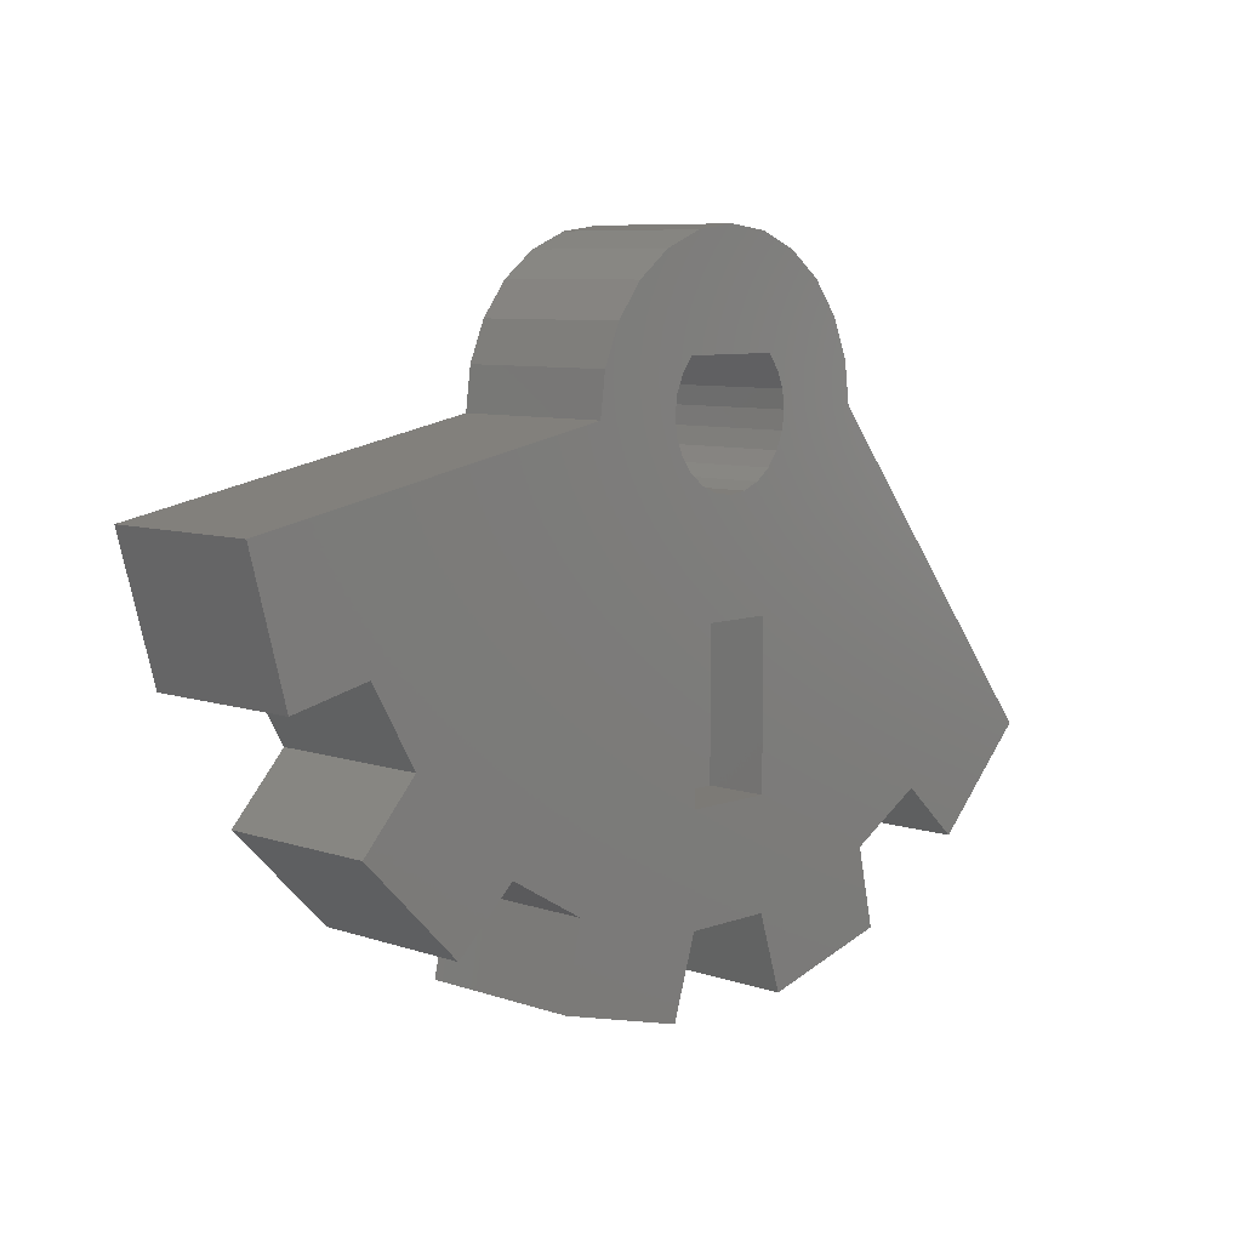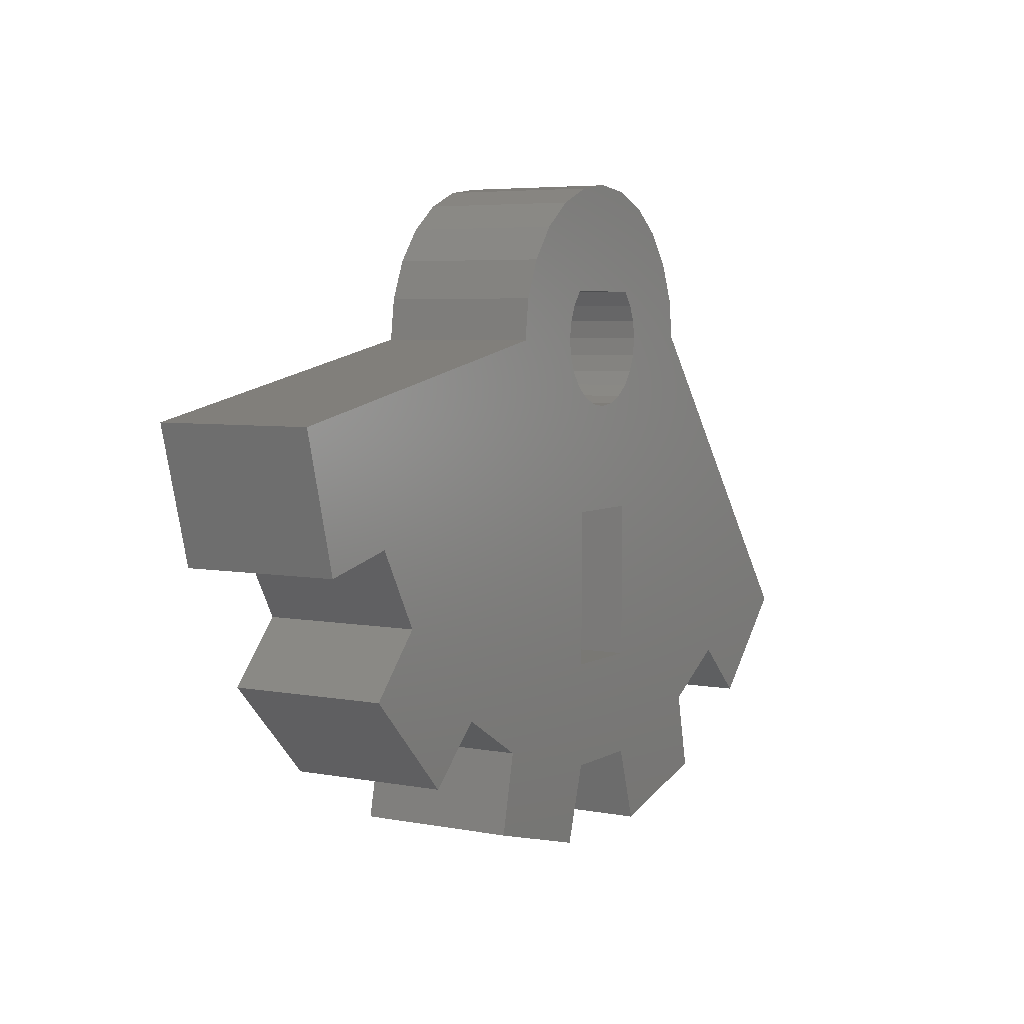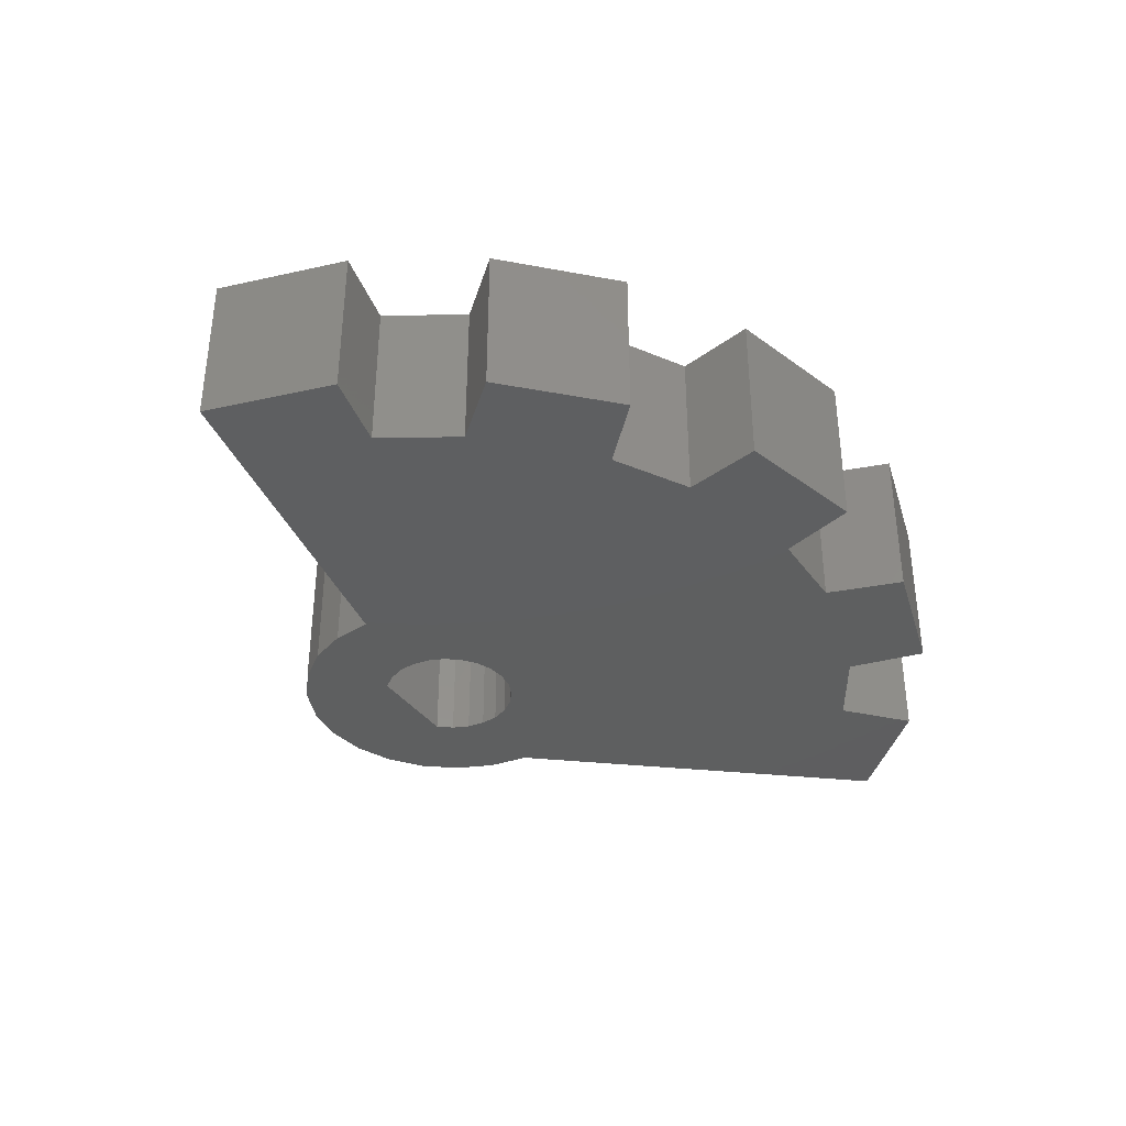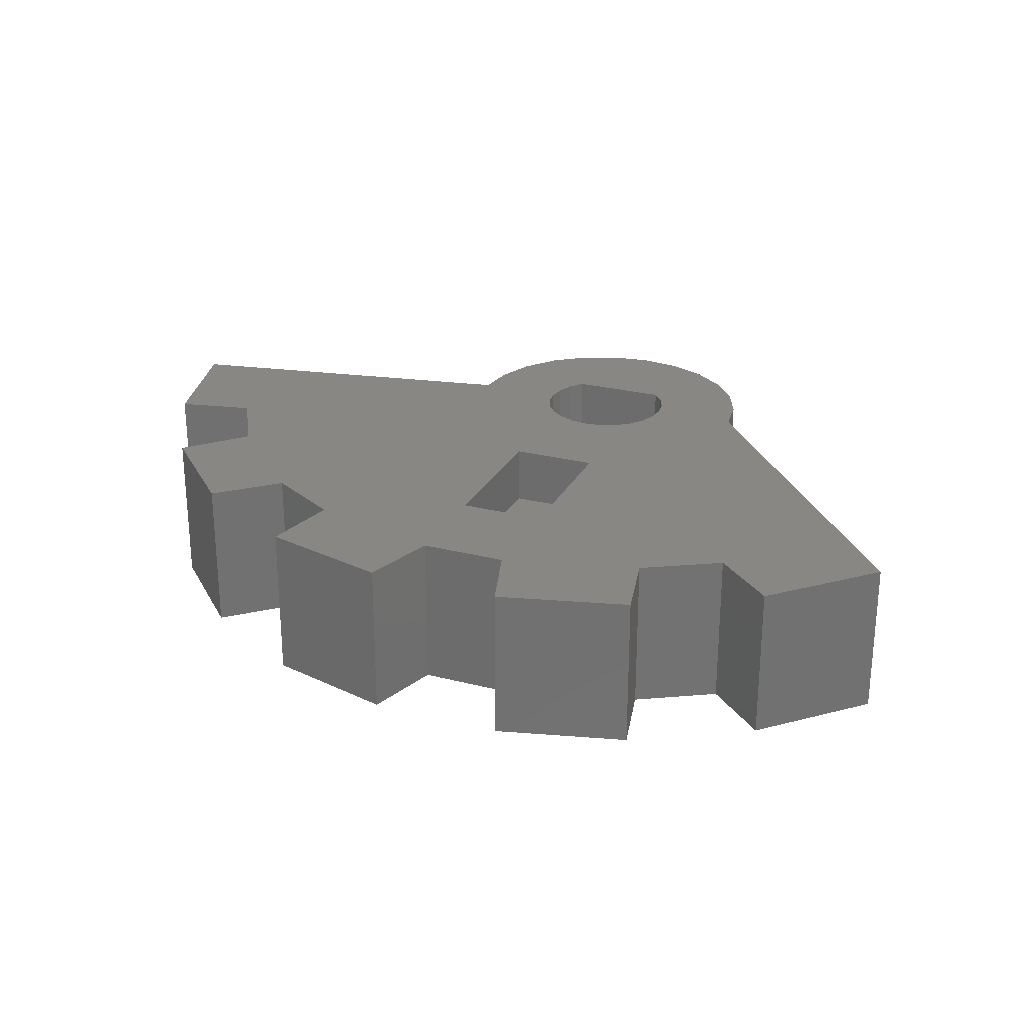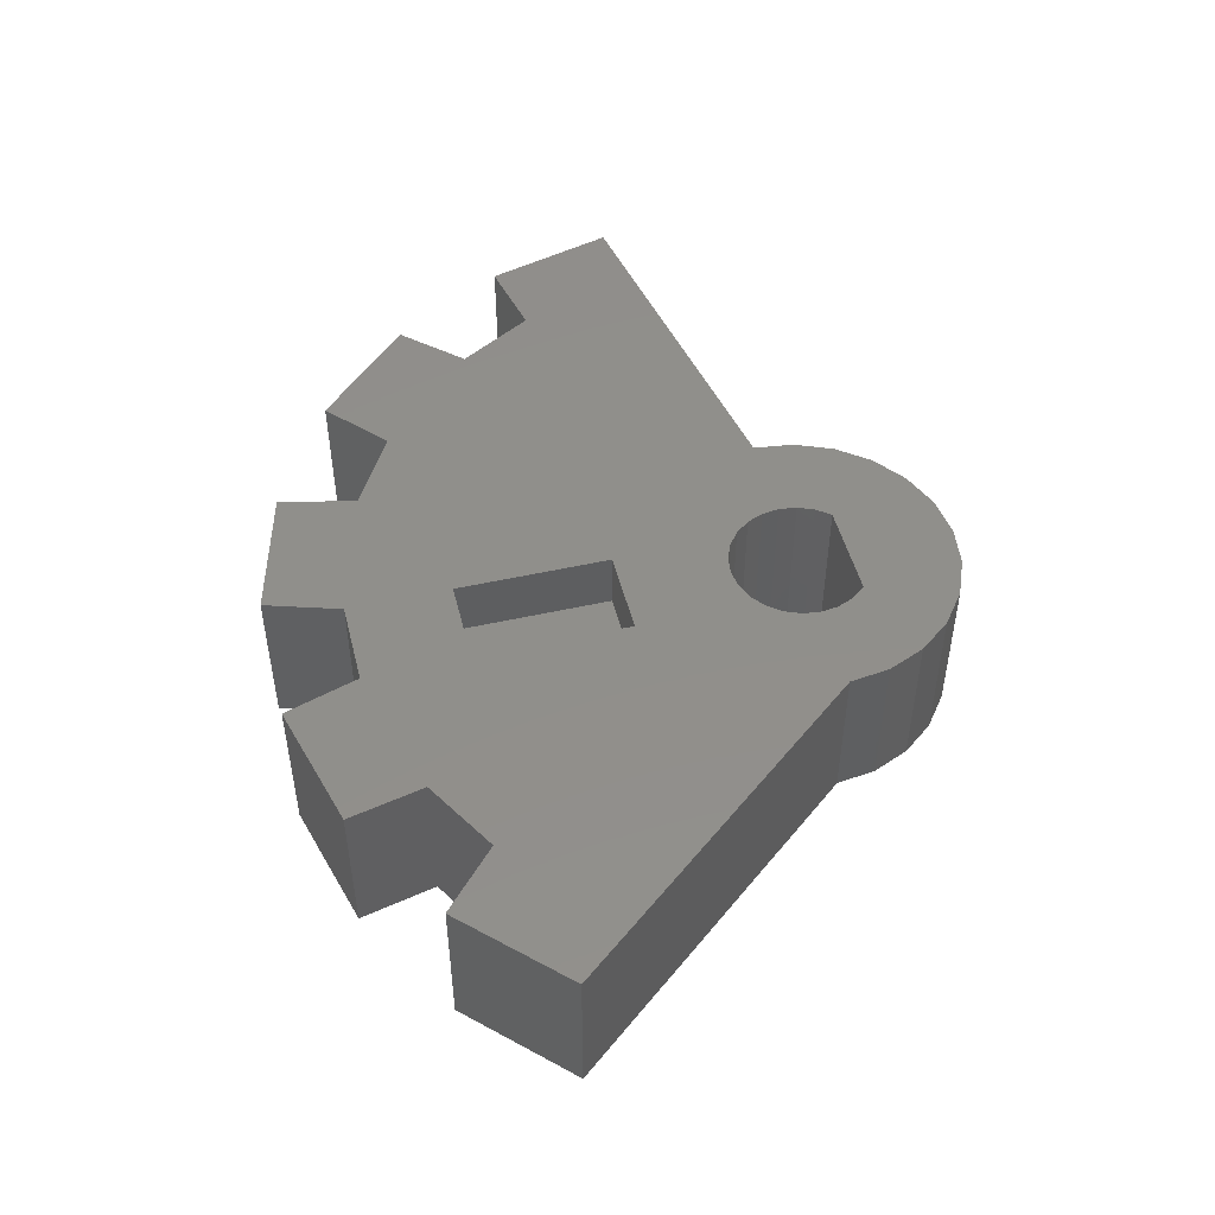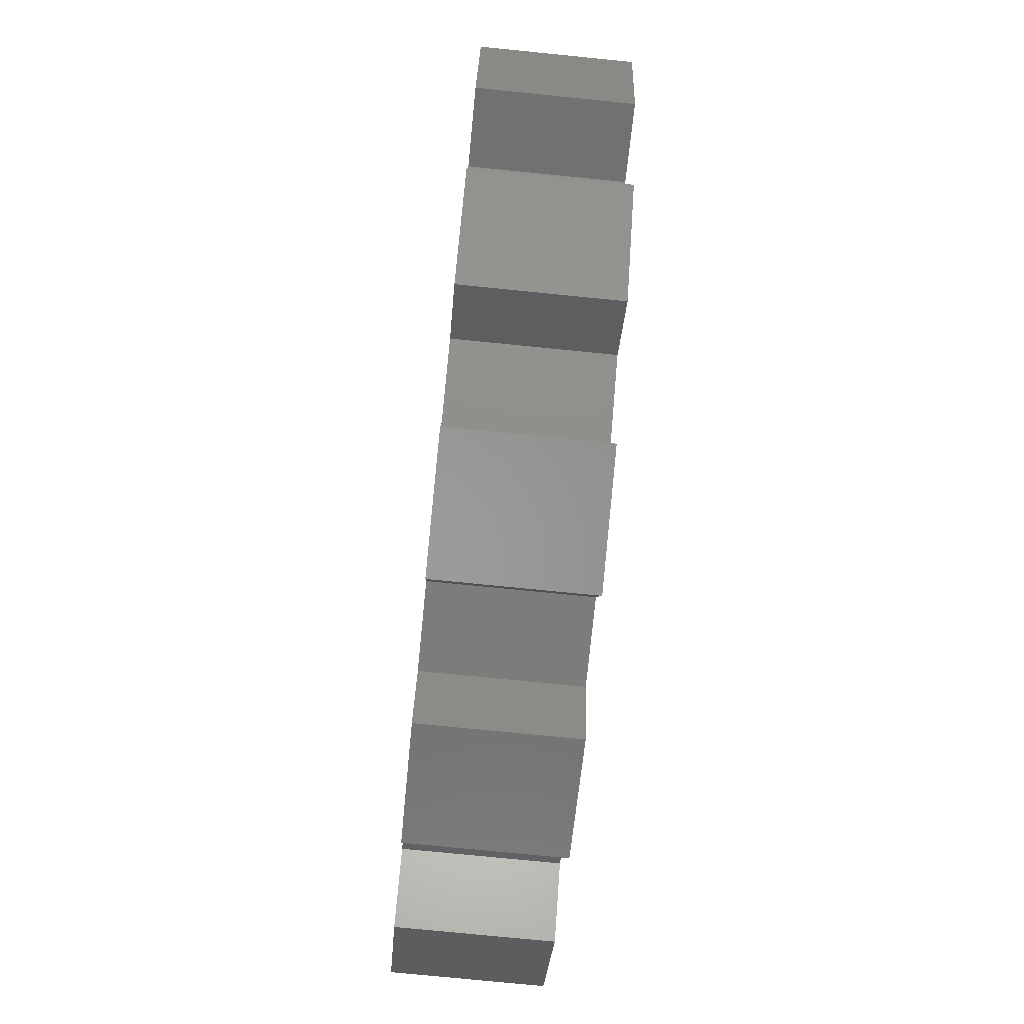
<metadata>
{"format":"stl","ext":"stl","renderer":"f3d","projection":"perspective","resolution":1024,"background":"white","views":[{"elev":7.7,"azim":-46.3,"up":"+Y"},{"elev":5.2,"azim":-59.1,"up":"+Y"},{"elev":-36.8,"azim":-58.7,"up":"+Z"},{"elev":25.8,"azim":22.3,"up":"+Z"},{"elev":49.0,"azim":76.0,"up":"+Z"},{"elev":-75.8,"azim":-95.7,"up":"+Y"}]}
</metadata>
<code>
# stl→obj: 108 verts, 216 faces
v -5 92 10
v -5 92 15
v -4.83 93.29 10
v -4.83 93.29 15
v -4.33 94.5 10
v -4.33 94.5 15
v -3.536 95.54 10
v -3.536 95.54 15
v -2.5 96.33 10
v -2.5 96.33 15
v -1.294 96.83 10
v -1.294 96.83 15
v 0 97 10
v 0 97 15
v 1.294 96.83 10
v 1.294 96.83 15
v 2.5 96.33 10
v 2.5 96.33 15
v 3.536 95.54 10
v 3.536 95.54 15
v 4.33 94.5 10
v 4.33 94.5 15
v 4.83 93.29 10
v 4.83 93.29 15
v 5 92 10
v 5 92 15
v 13.09 81.93 15
v 13.09 81.93 10
v 10.04 78.89 10
v 10.04 78.89 15
v 8.17 80.61 10
v 8.17 80.61 15
v 5.761 79.22 10
v 5.761 79.22 15
v 6.314 76.74 10
v 6.314 76.74 15
v 2.154 75.62 10
v 2.154 75.62 15
v 1.39 78.05 10
v 1.39 78.05 15
v -1.39 78.05 10
v -1.39 78.05 15
v -2.154 75.62 10
v -2.154 75.62 15
v -6.314 76.74 10
v -6.314 76.74 15
v -5.761 79.22 10
v -5.761 79.22 15
v -8.17 80.61 10
v -8.17 80.61 15
v -10.04 78.89 10
v -10.04 78.89 15
v -13.09 81.93 10
v -13.09 81.93 15
v -11.37 83.81 10
v -11.37 83.81 15
v -12.76 86.22 10
v -12.76 86.22 15
v -15.24 85.66 10
v -15.24 85.66 15
v -16.36 89.83 10
v -16.36 89.83 15
v 1.556 93.56 10
v -1.556 93.56 10
v 1.905 93.1 10
v 2.125 92.57 10
v 2.2 92 10
v 2.125 91.43 10
v -1.905 93.1 10
v -2.125 92.57 10
v -2.2 92 10
v -2.125 91.43 10
v 1.905 90.9 10
v 1.556 90.44 10
v 1.1 90.09 10
v 0.5694 89.87 10
v 9.948e-14 89.8 10
v -0.5694 89.87 10
v -1.1 90.09 10
v -1.556 90.44 10
v -1.905 90.9 10
v 2.2 92 15
v 2.125 92.57 15
v 1.905 93.1 15
v 1.556 93.56 15
v -1.556 93.56 15
v -1.905 93.1 15
v -2.125 92.57 15
v -2.2 92 15
v -2.125 91.43 15
v -1.905 90.9 15
v -1.556 90.44 15
v -1.1 90.09 15
v -0.5694 89.87 15
v -1.101e-13 89.8 15
v 0.5694 89.87 15
v 1.1 90.09 15
v 1.556 90.44 15
v 1.905 90.9 15
v 2.125 91.43 15
v 1.39 81.4 15
v -1.39 81.4 15
v -1.39 86.4 15
v 1.39 86.4 15
v 1.39 81.4 13.07
v -1.39 86.4 13.07
v -1.39 81.4 13.07
v 1.39 86.4 13.07
f 1 2 3
f 2 4 3
f 3 4 5
f 4 6 5
f 5 6 7
f 6 8 7
f 7 8 9
f 8 10 9
f 9 10 11
f 10 12 11
f 11 12 13
f 12 14 13
f 15 13 16
f 16 13 14
f 17 15 18
f 18 15 16
f 19 17 20
f 20 17 18
f 21 19 22
f 22 19 20
f 23 21 24
f 24 21 22
f 25 23 26
f 26 23 24
f 27 25 26
f 28 25 27
f 29 28 30
f 30 28 27
f 29 30 31
f 30 32 31
f 33 31 34
f 34 31 32
f 35 33 36
f 36 33 34
f 37 35 38
f 38 35 36
f 37 38 39
f 38 40 39
f 39 40 41
f 41 40 42
f 43 41 44
f 44 41 42
f 43 44 45
f 44 46 45
f 45 46 47
f 46 48 47
f 47 48 49
f 48 50 49
f 51 49 52
f 52 49 50
f 51 52 53
f 52 54 53
f 53 54 55
f 54 56 55
f 55 56 57
f 56 58 57
f 59 57 60
f 60 57 58
f 59 60 61
f 60 62 61
f 61 2 1
f 61 62 2
f 37 39 35
f 43 45 47
f 51 53 49
f 63 17 19
f 64 17 63
f 63 19 21
f 59 61 57
f 57 61 1
f 29 31 28
f 31 25 28
f 23 63 21
f 49 53 55
f 43 47 41
f 35 39 33
f 25 63 23
f 55 57 1
f 49 55 1
f 64 15 17
f 64 13 15
f 64 11 13
f 64 9 11
f 64 7 9
f 64 5 7
f 3 5 64
f 1 3 64
f 33 25 31
f 39 25 33
f 47 49 1
f 41 47 1
f 39 41 1
f 25 65 63
f 25 66 65
f 67 66 25
f 68 67 25
f 39 68 25
f 1 64 69
f 1 69 70
f 71 1 70
f 72 1 71
f 39 1 72
f 39 73 68
f 39 74 73
f 39 75 74
f 39 76 75
f 39 77 76
f 39 78 77
f 39 79 78
f 39 80 79
f 39 81 80
f 39 72 81
f 67 82 66
f 82 83 66
f 66 83 65
f 83 84 65
f 65 84 63
f 84 85 63
f 64 63 85
f 64 85 86
f 69 64 86
f 69 86 87
f 70 69 87
f 70 87 88
f 71 70 88
f 71 88 89
f 72 71 89
f 72 89 90
f 81 72 90
f 81 90 91
f 80 81 91
f 80 91 92
f 79 80 92
f 79 92 93
f 78 79 93
f 78 93 94
f 77 78 94
f 77 94 95
f 95 96 76
f 77 95 76
f 76 96 75
f 96 97 75
f 75 97 74
f 97 98 74
f 74 98 73
f 98 99 73
f 73 99 68
f 99 100 68
f 68 100 67
f 100 82 67
f 40 101 42
f 42 101 102
f 38 36 40
f 36 34 40
f 40 34 101
f 44 48 46
f 44 42 48
f 52 50 54
f 86 10 8
f 86 85 10
f 86 8 6
f 50 56 54
f 60 58 62
f 58 2 62
f 42 102 48
f 48 102 103
f 34 104 101
f 30 27 32
f 32 27 26
f 4 86 6
f 2 86 4
f 34 32 104
f 32 26 104
f 48 103 50
f 50 103 56
f 56 2 58
f 56 103 2
f 104 2 103
f 85 12 10
f 85 14 12
f 85 16 14
f 85 18 16
f 85 20 18
f 85 22 20
f 24 22 85
f 26 24 85
f 26 85 84
f 26 84 83
f 82 26 83
f 100 26 82
f 104 26 100
f 2 87 86
f 2 88 87
f 89 88 2
f 90 89 2
f 91 90 2
f 104 91 2
f 104 100 99
f 104 99 98
f 104 98 97
f 104 97 96
f 104 96 95
f 104 95 94
f 104 94 93
f 104 93 92
f 104 92 91
f 105 106 107
f 105 108 106
f 105 107 102
f 105 102 101
f 105 101 108
f 101 104 108
f 108 104 106
f 106 104 103
f 107 106 103
f 107 103 102

</code>
